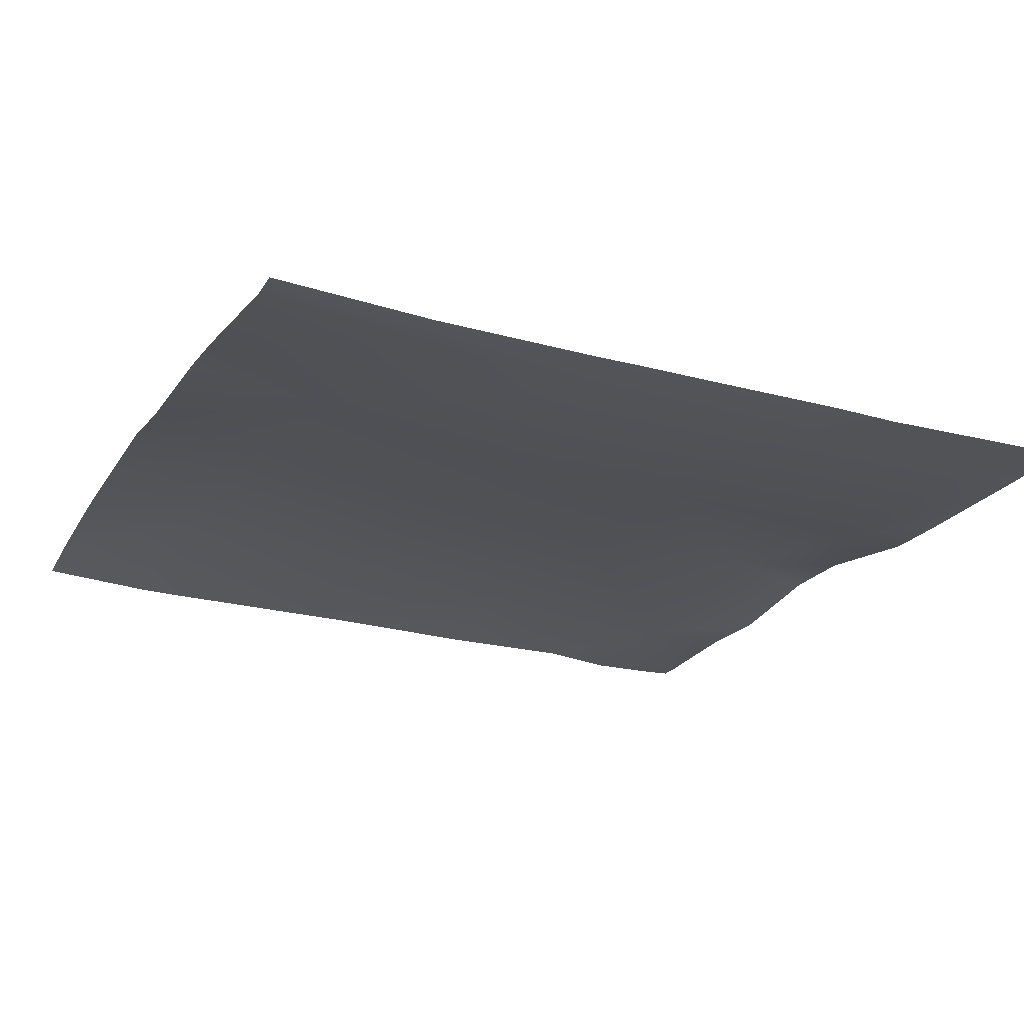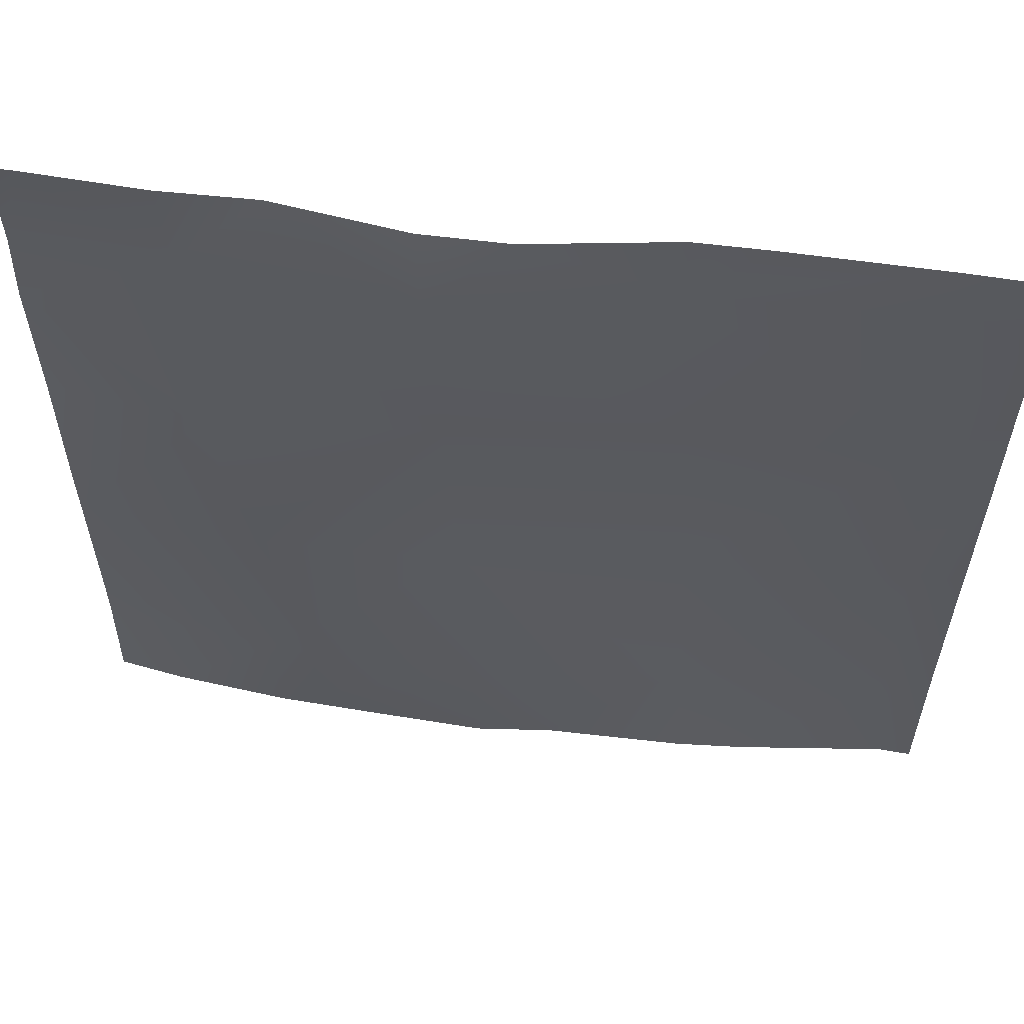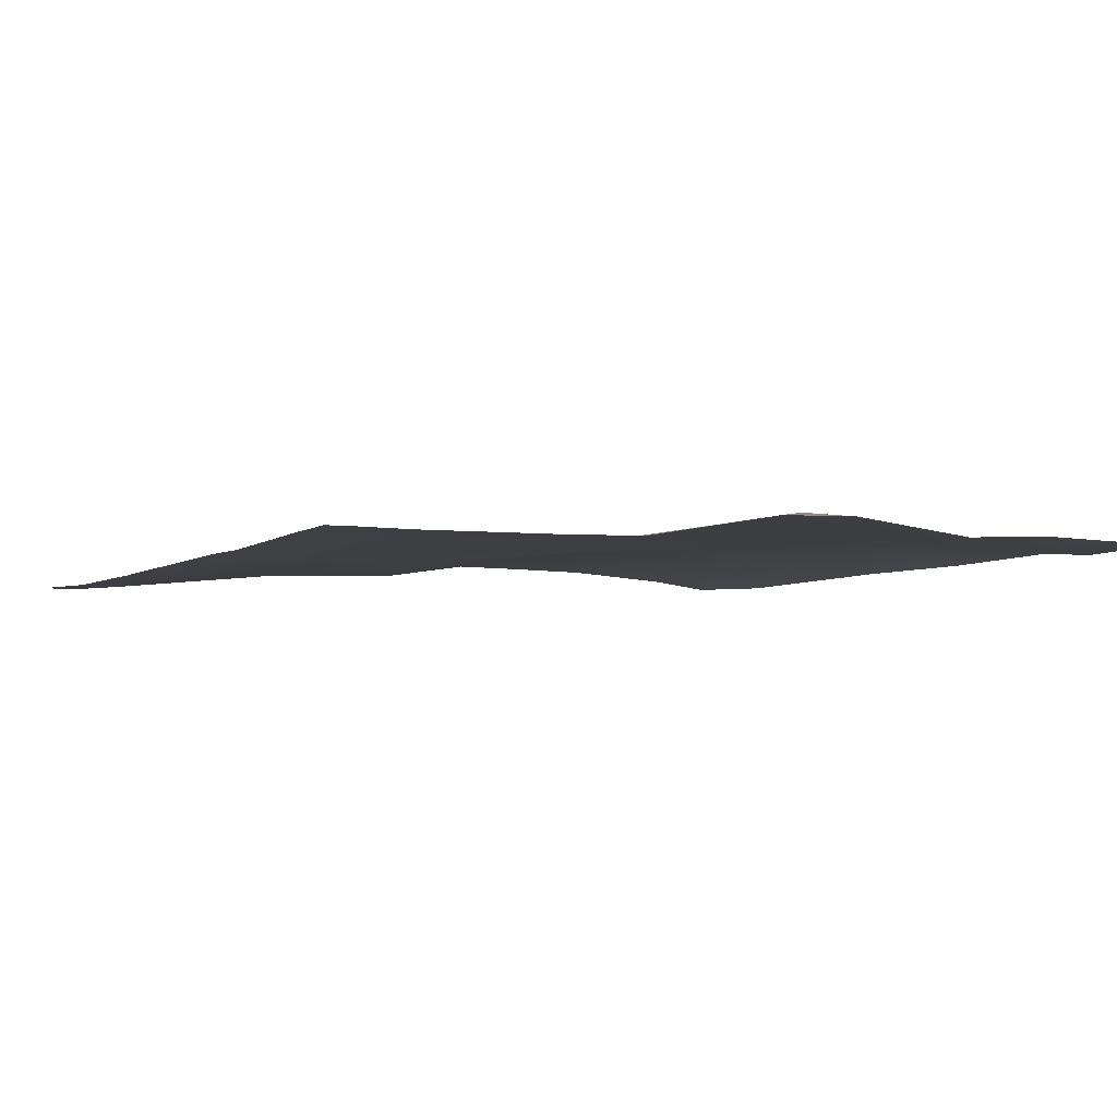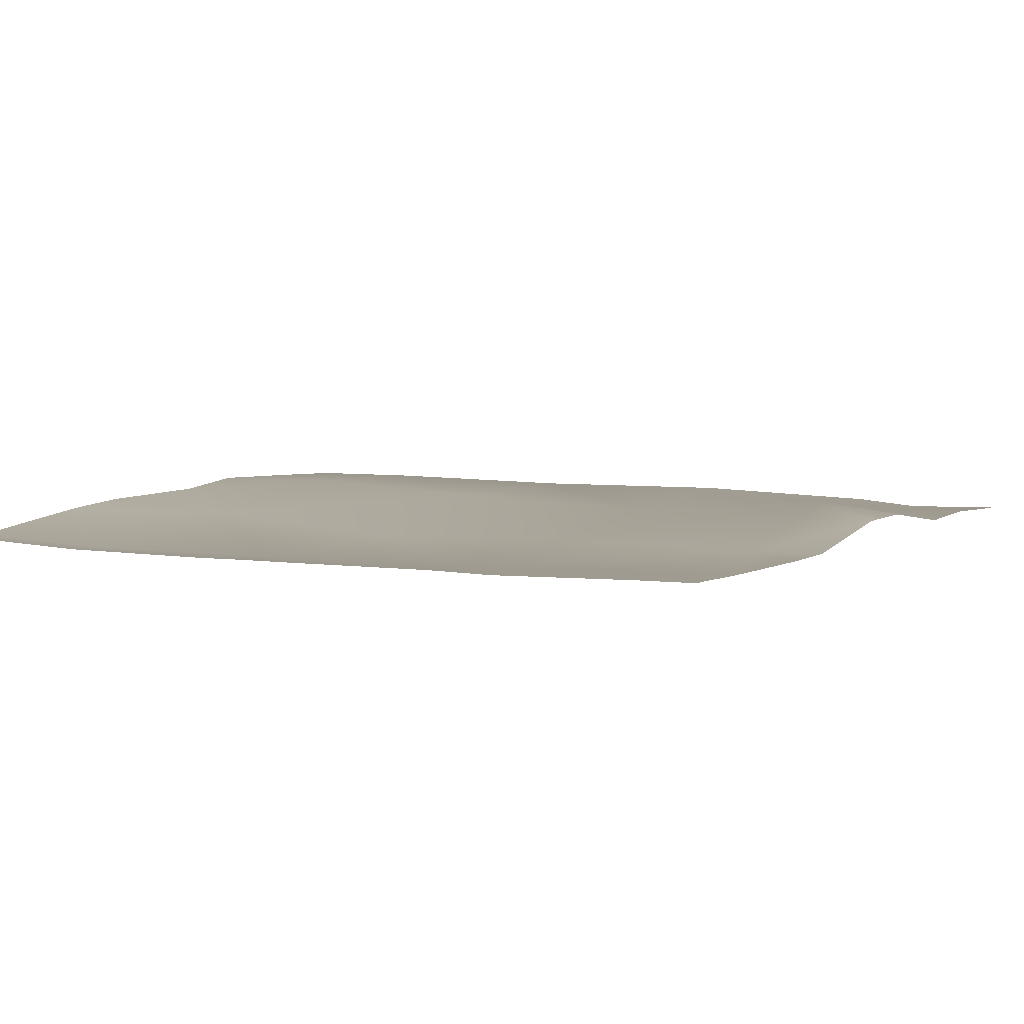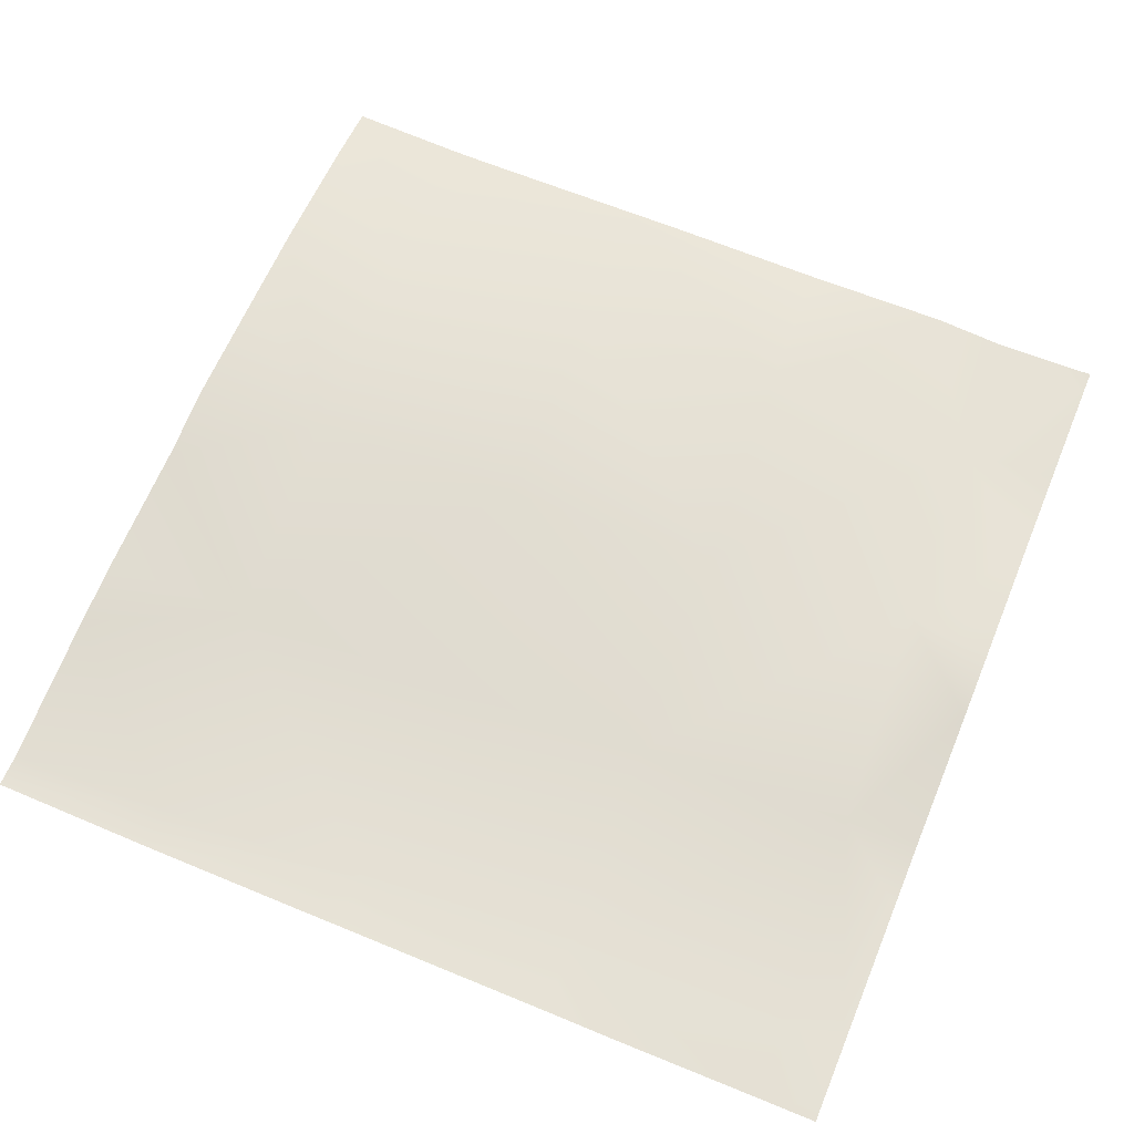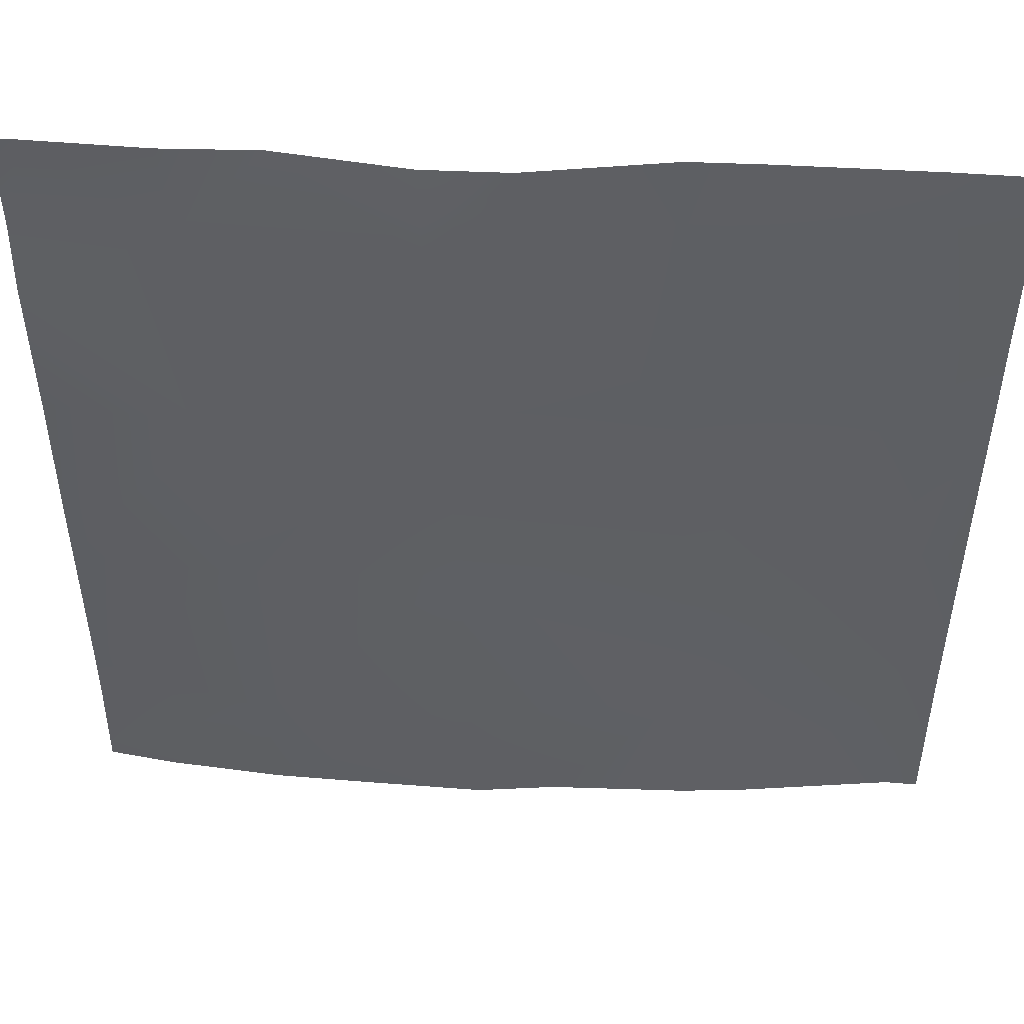
<metadata>
{"format":"obj","ext":"obj","renderer":"f3d","projection":"perspective","resolution":1024,"background":"white","views":[{"elev":-23.0,"azim":-114.4,"up":"+Y"},{"elev":60.1,"azim":-170.7,"up":"+Z"},{"elev":-5.2,"azim":-27.3,"up":"+Y"},{"elev":3.4,"azim":-60.1,"up":"+Y"},{"elev":64.0,"azim":-67.4,"up":"+Y"},{"elev":50.1,"azim":-175.3,"up":"+Z"}]}
</metadata>
<code>
v 384 0.6034 -231.9
v 384 0.6193 -228.2
v 387.9 0.5231 -228.4
v 384 0.5914 -224.2
v 384 0.7607 -244.2
v 387 0.7345 -244.4
v 386.4 1.303 -256
v 397.5 2.914 -256
v 412.7 3.912 -256
v 402.4 3.433 -256
v 403 2.485 -245.2
v 403.8 1.115 -229.3
v 419.8 3.642 -230.1
v 384 0.4412 -207.3
v 388.7 0.4688 -212.5
v 384 0.5637 -212.2
v 404.7 1.278 -213.3
v 384 0.6004 -196.2
v 389.5 0.7177 -196.5
v 405.5 1.009 -197.4
v 418.9 4.644 -246.1
v 418.4 4.688 -256
v 384 1.33 -256
v 384 1.124 -251.7
v 434.4 4.587 -256
v 434.9 4.498 -246.9
v 427.9 4.651 -256
v 448 3.353 -254.6
v 448 2.95 -247.6
v 443 4.034 -256
v 448 3.434 -256
v 448 2.885 -244.6
v 435.7 4.057 -231
v 420.6 2.812 -214.2
v 436.6 3.973 -215
v 448 2.85 -227.7
v 448 2.629 -215.6
v 448 2.85 -231.6
v 437.4 2.341 -199.1
v 421.5 3.892 -198.2
v 448 2.698 -204.7
v 389.8 0.631 -192
v 385.5 0.6391 -192
v 384 0.6028 -194.9
v 384 0.6081 -192
v 405.8 1.005 -192
v 400.7 0.8185 -192
v 415.9 2.818 -192
v 431.1 2.052 -192
v 421.8 3.019 -192
v 446.3 2.308 -192
v 437.8 2.43 -192
v 448 2.18 -199.6
v 448 2.257 -193.9
v 448 2.353 -192
f 1 2 3
f 4 3 2
f 5 3 6
f 5 1 3
f 7 6 8
f 9 10 11
f 11 12 13
f 11 8 6
f 11 10 8
f 11 6 3
f 14 15 16
f 3 16 15
f 3 4 16
f 12 15 17
f 15 12 3
f 17 13 12
f 15 18 19
f 15 14 18
f 11 3 12
f 20 17 15
f 9 21 22
f 9 11 21
f 23 6 7
f 23 24 6
f 24 5 6
f 25 21 26
f 25 27 21
f 22 21 27
f 28 26 29
f 28 30 26
f 28 31 30
f 25 26 30
f 32 26 33
f 32 29 26
f 26 21 13
f 33 13 34
f 13 33 26
f 33 34 35
f 34 13 17
f 36 35 37
f 35 38 33
f 35 36 38
f 34 39 35
f 32 33 38
f 17 40 34
f 13 21 11
f 37 35 41
f 42 19 43
f 44 19 18
f 44 43 19
f 44 45 43
f 46 20 47
f 42 20 19
f 42 47 20
f 20 48 40
f 20 46 48
f 15 19 20
f 40 49 39
f 40 50 49
f 51 39 52
f 51 53 39
f 51 54 53
f 39 41 35
f 39 53 41
f 55 54 51
f 52 39 49
f 34 40 39
f 48 50 40
f 17 20 40

</code>
